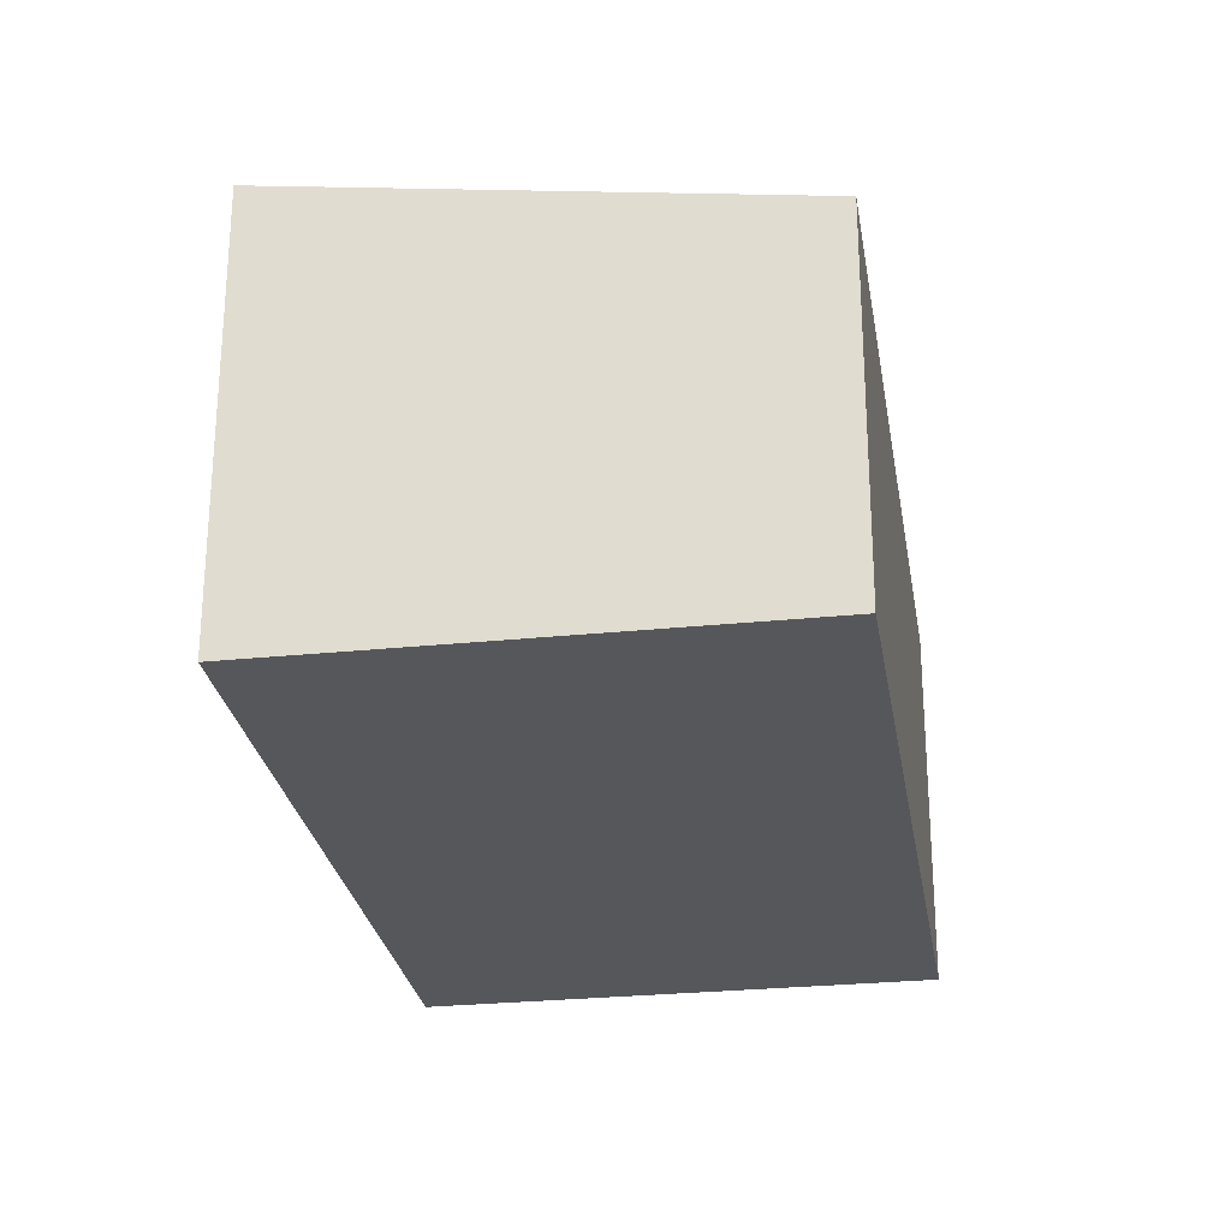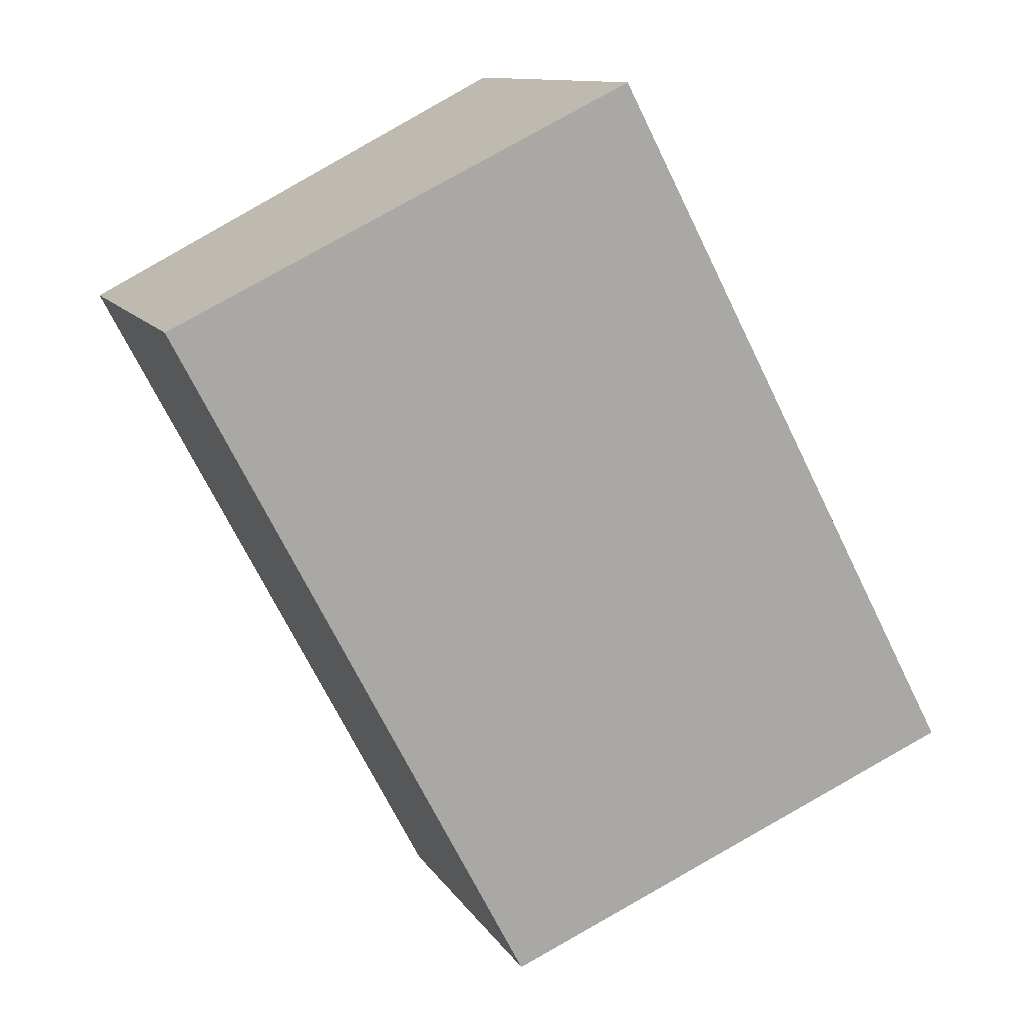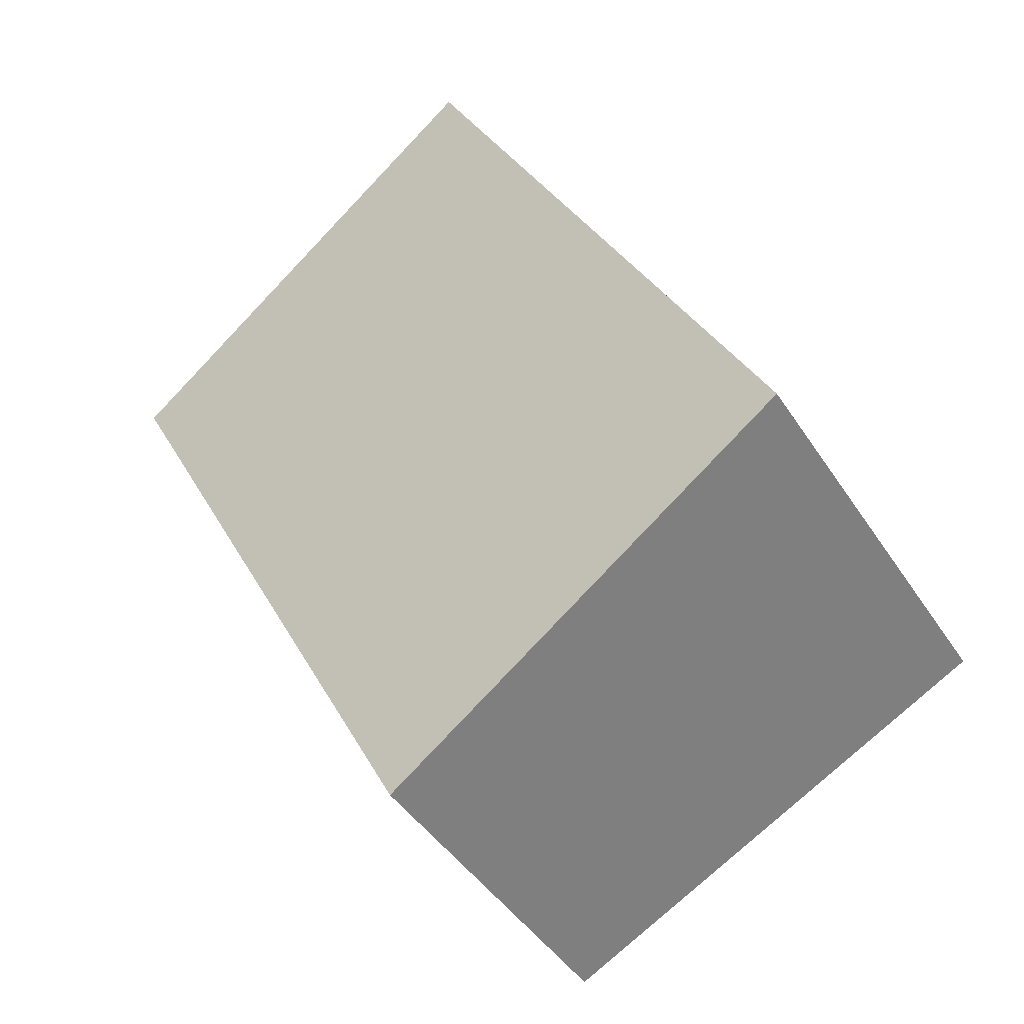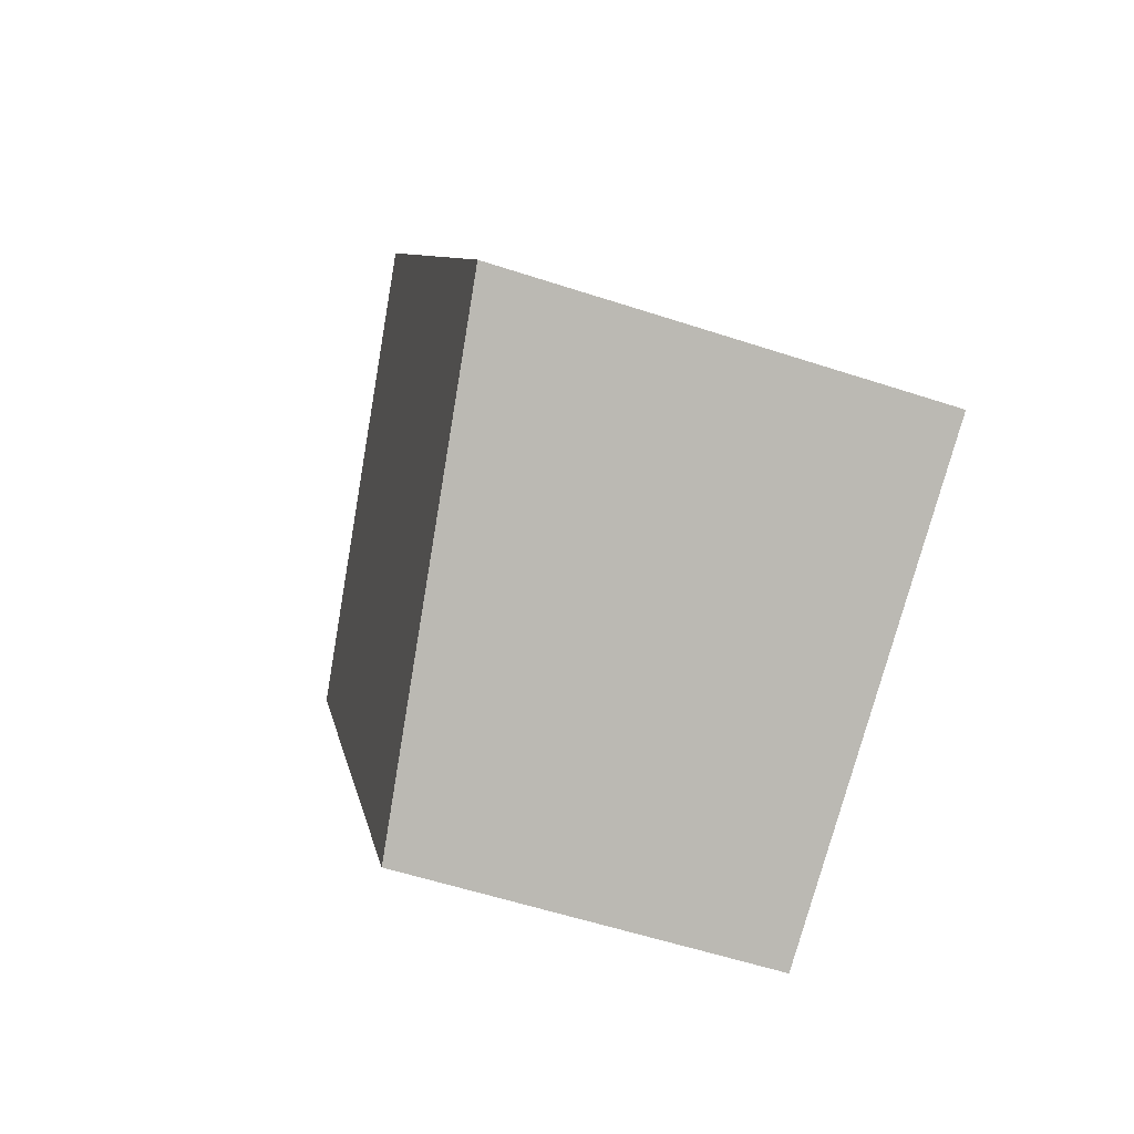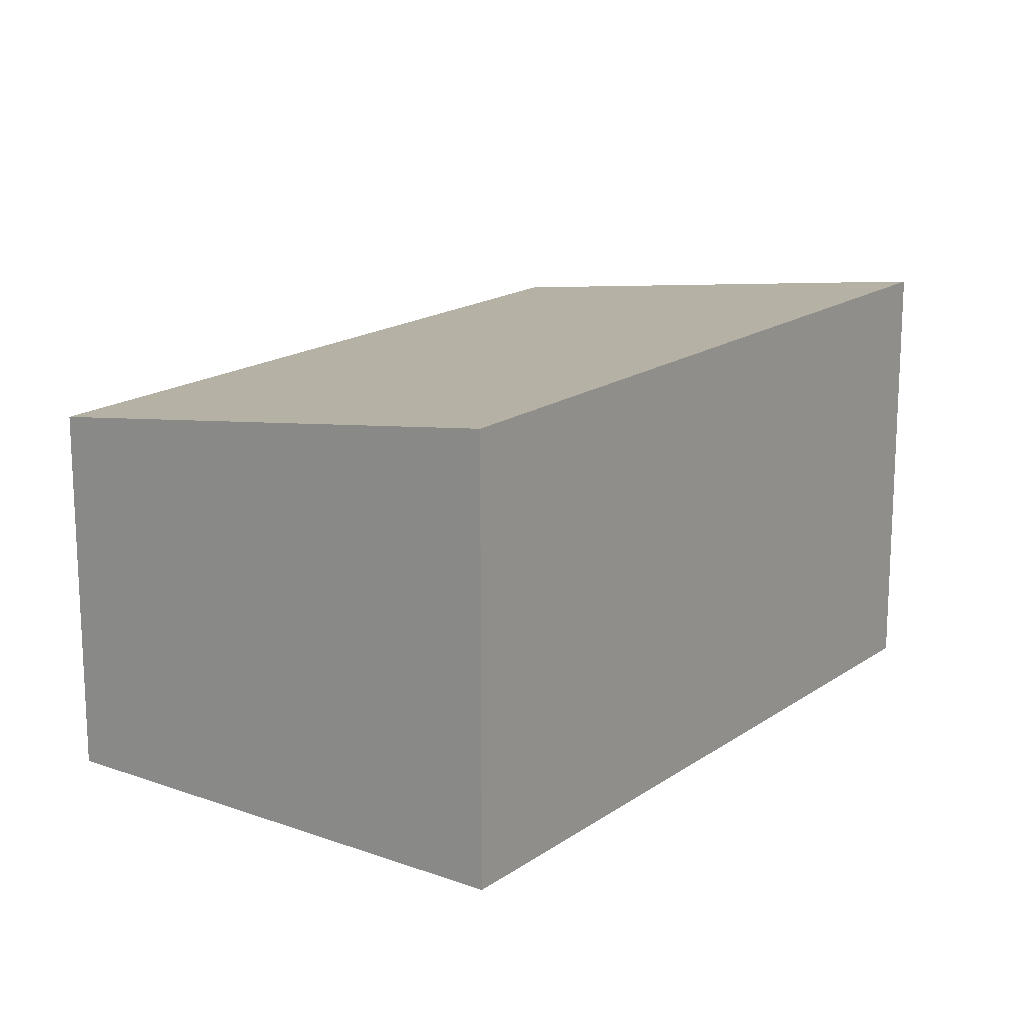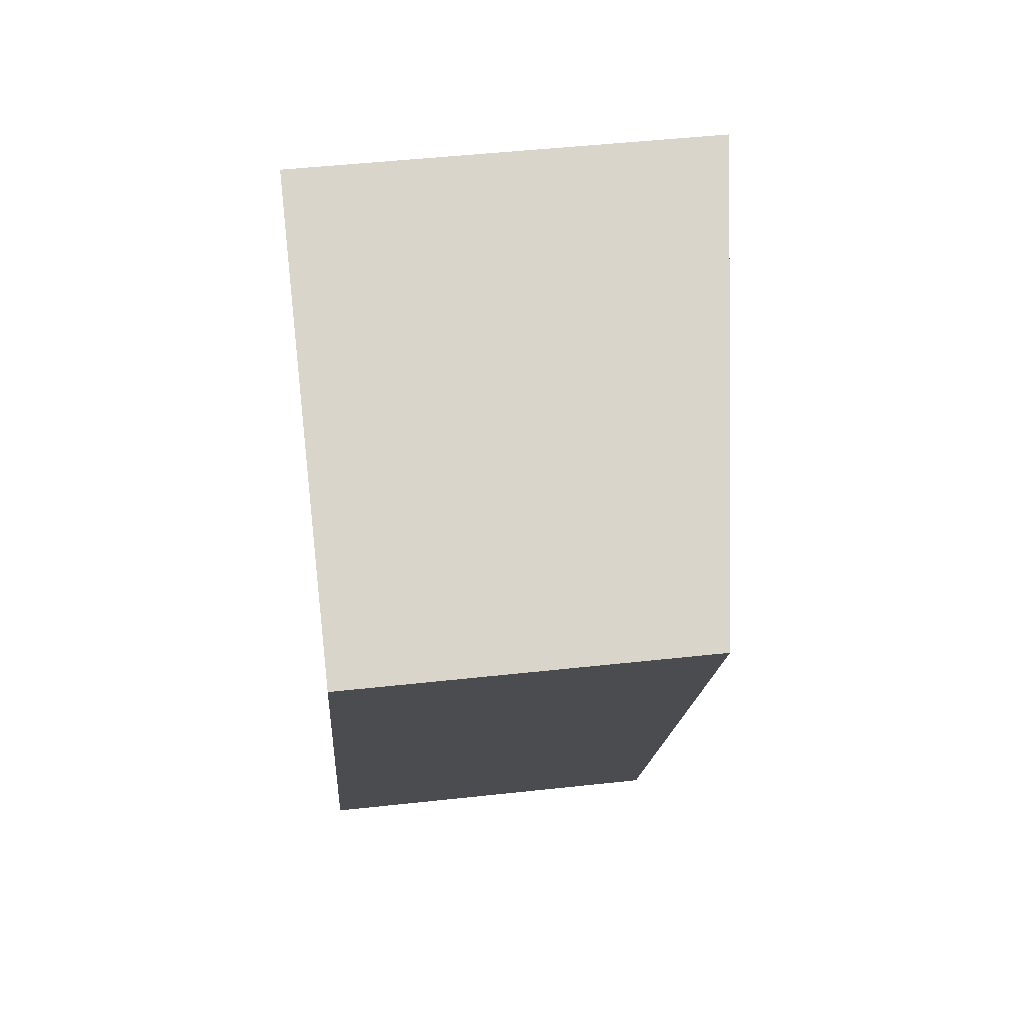
<metadata>
{"format":"obj","ext":"obj","renderer":"f3d","projection":"perspective","resolution":1024,"background":"white","views":[{"elev":-27.1,"azim":36.7,"up":"+Y"},{"elev":11.3,"azim":160.4,"up":"+Z"},{"elev":-43.9,"azim":-149.4,"up":"+Z"},{"elev":-56.3,"azim":-109.0,"up":"+Z"},{"elev":17.0,"azim":-116.2,"up":"+Y"},{"elev":47.5,"azim":82.9,"up":"+Z"}]}
</metadata>
<code>
v  0 3.981 2.438e-16
v  7.453 3.359 4.227
v  4.116 3.359 -2.153
v  3.337 3.981 6.38
v  7.453 -2.588e-16 4.227
v  4.116 1.318e-16 -2.153
v  0 0 0
v  3.337 -3.907e-16 6.38
g defaultobject
f 1 2 3
f 2 1 4
f 5 3 2
f 3 5 6
f 3 7 1
f 7 3 6
f 7 4 1
f 4 7 8
f 8 2 4
f 2 8 5
f 5 7 6
f 7 5 8

</code>
